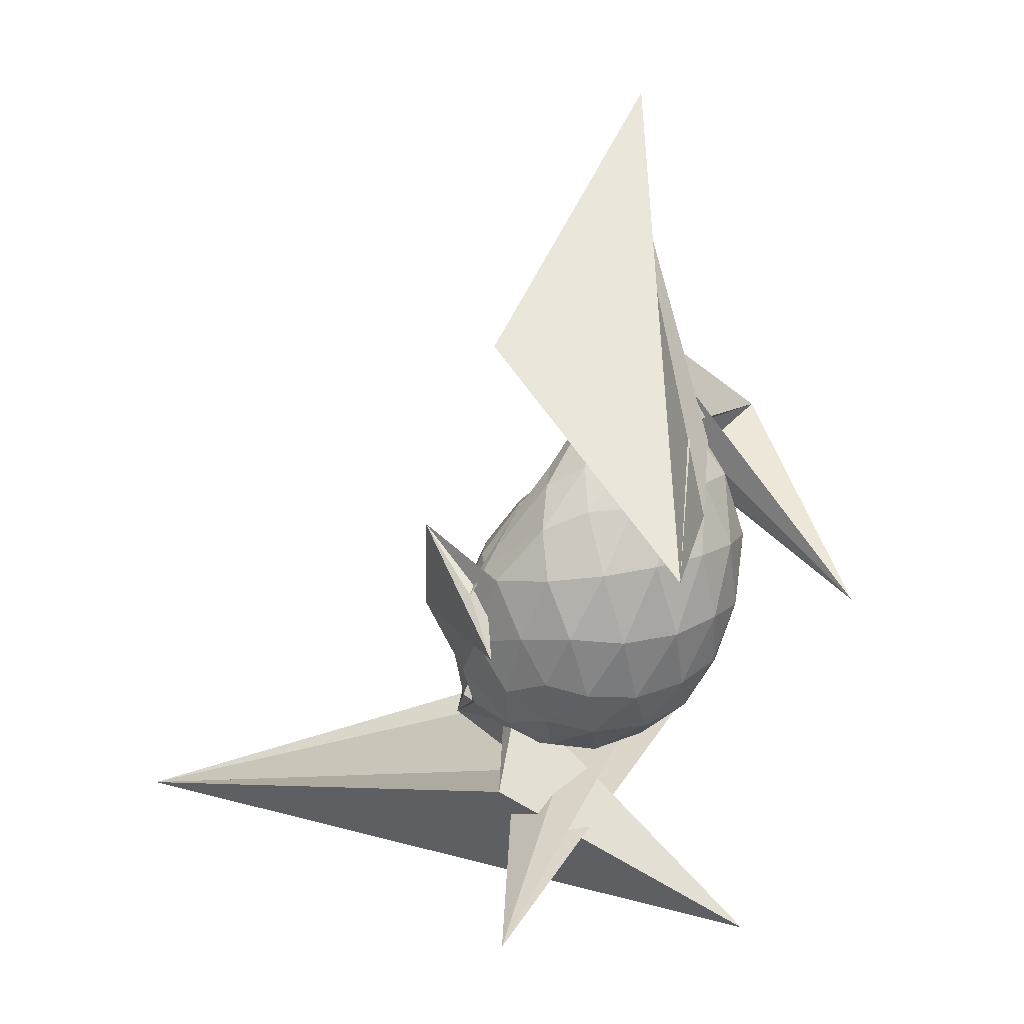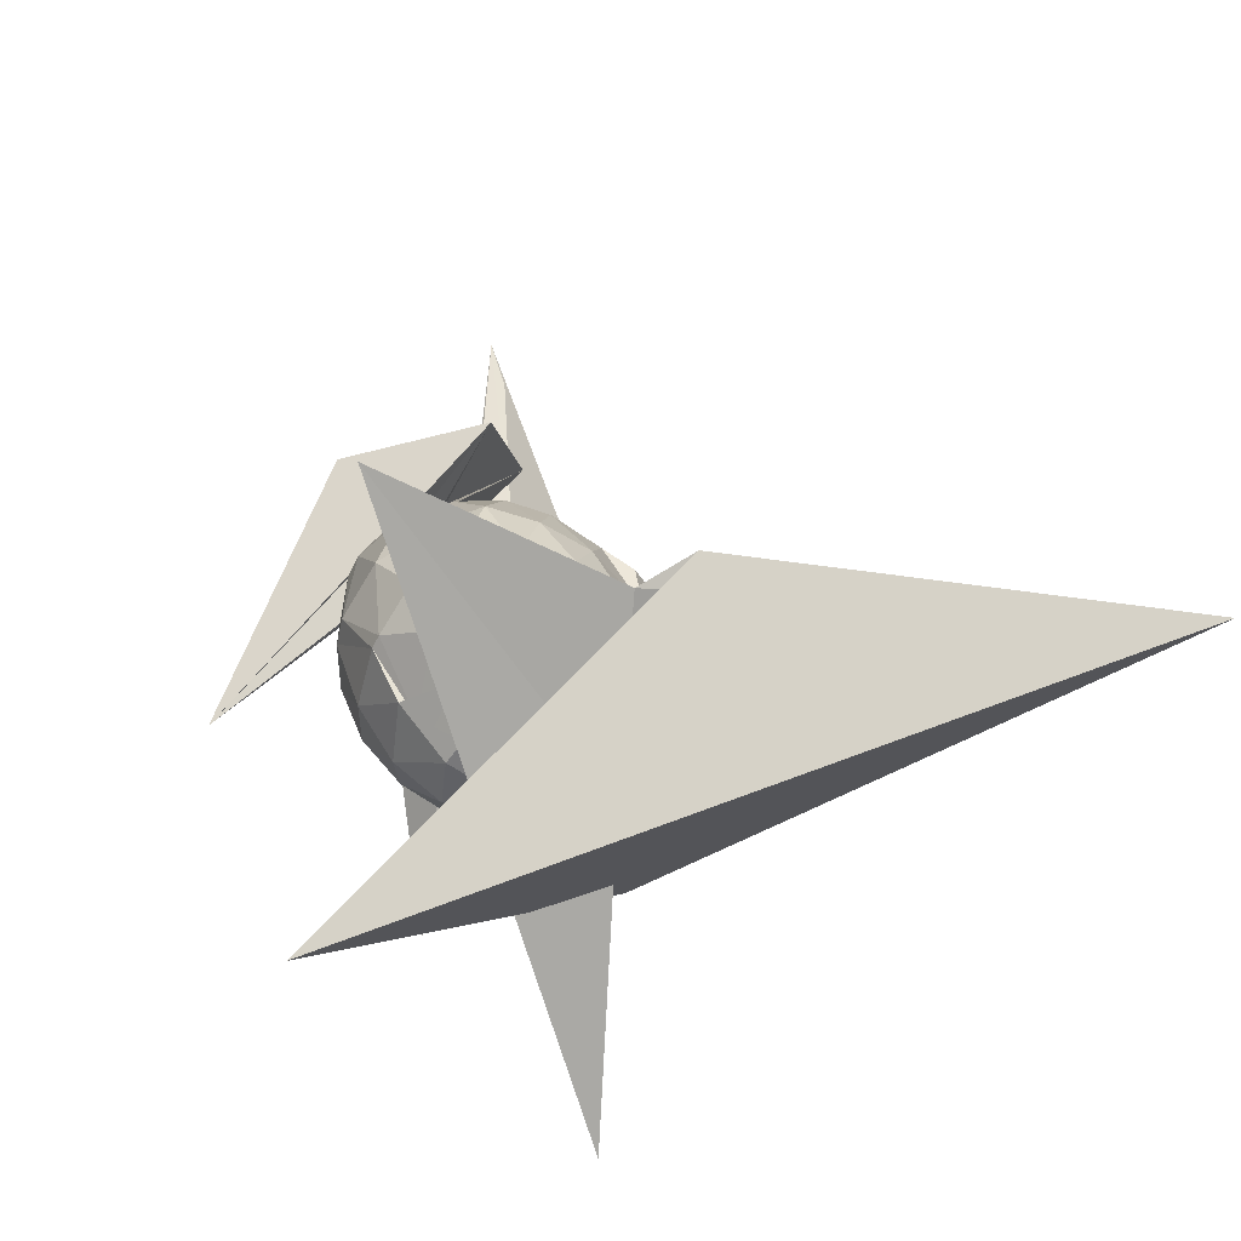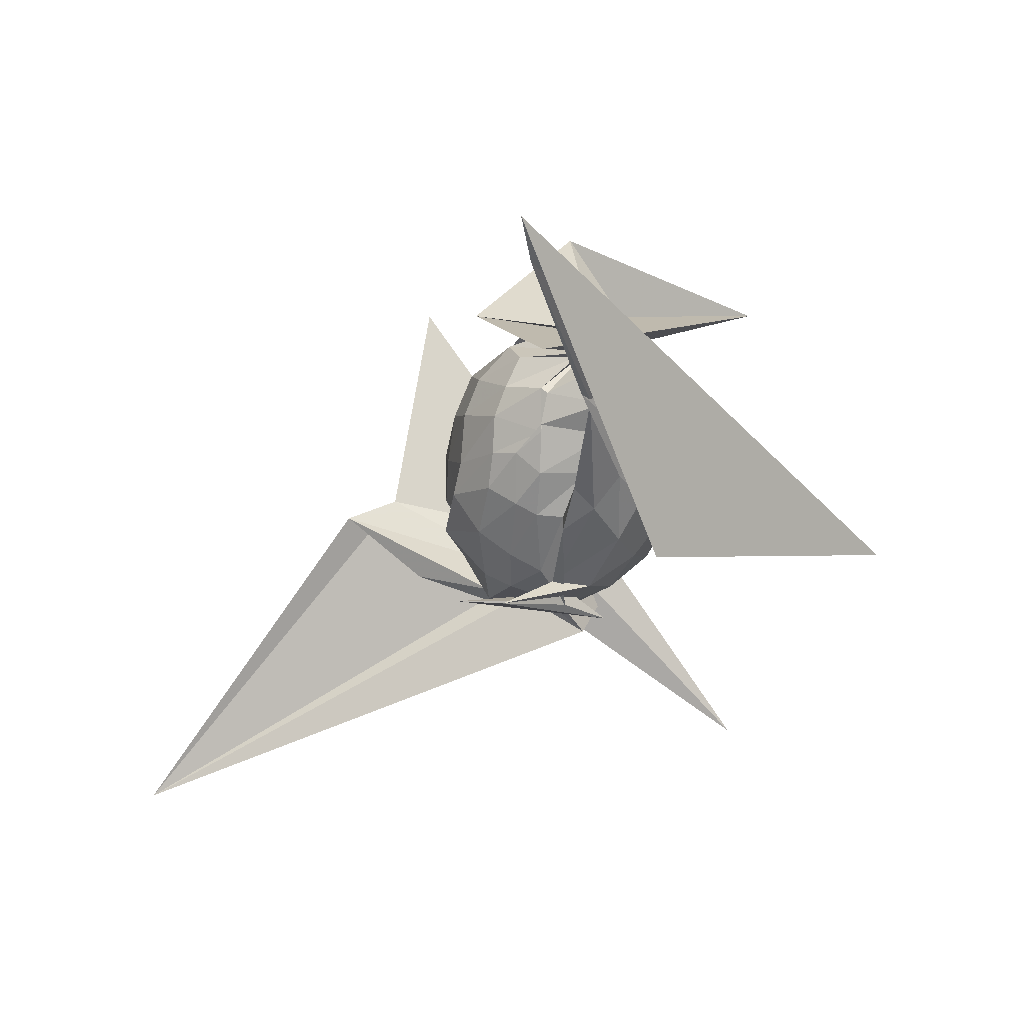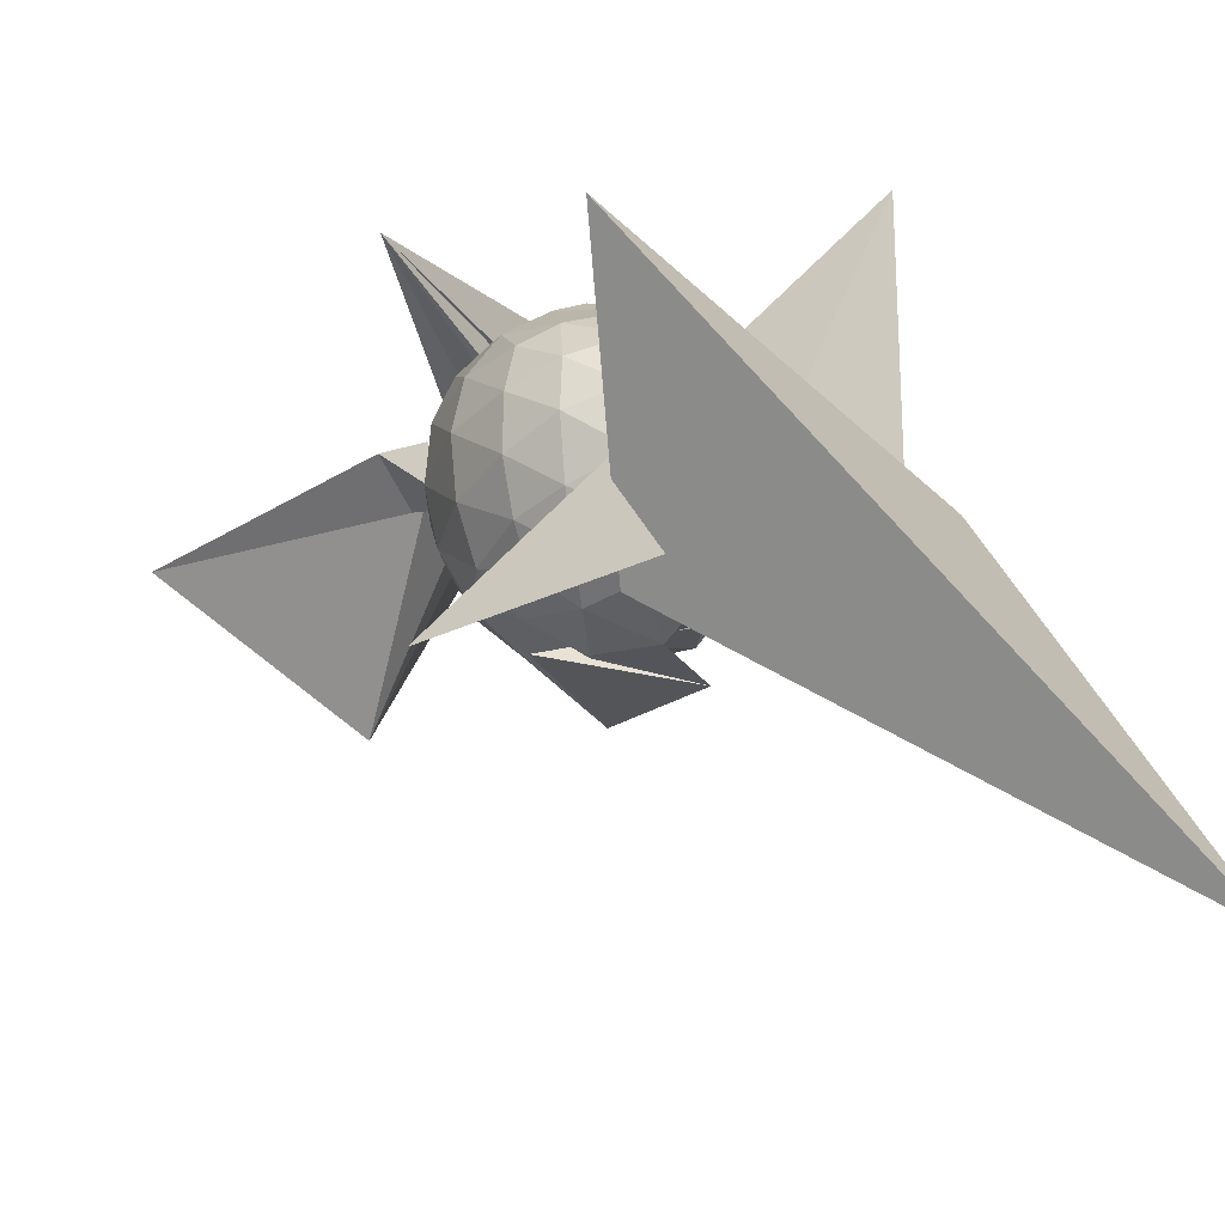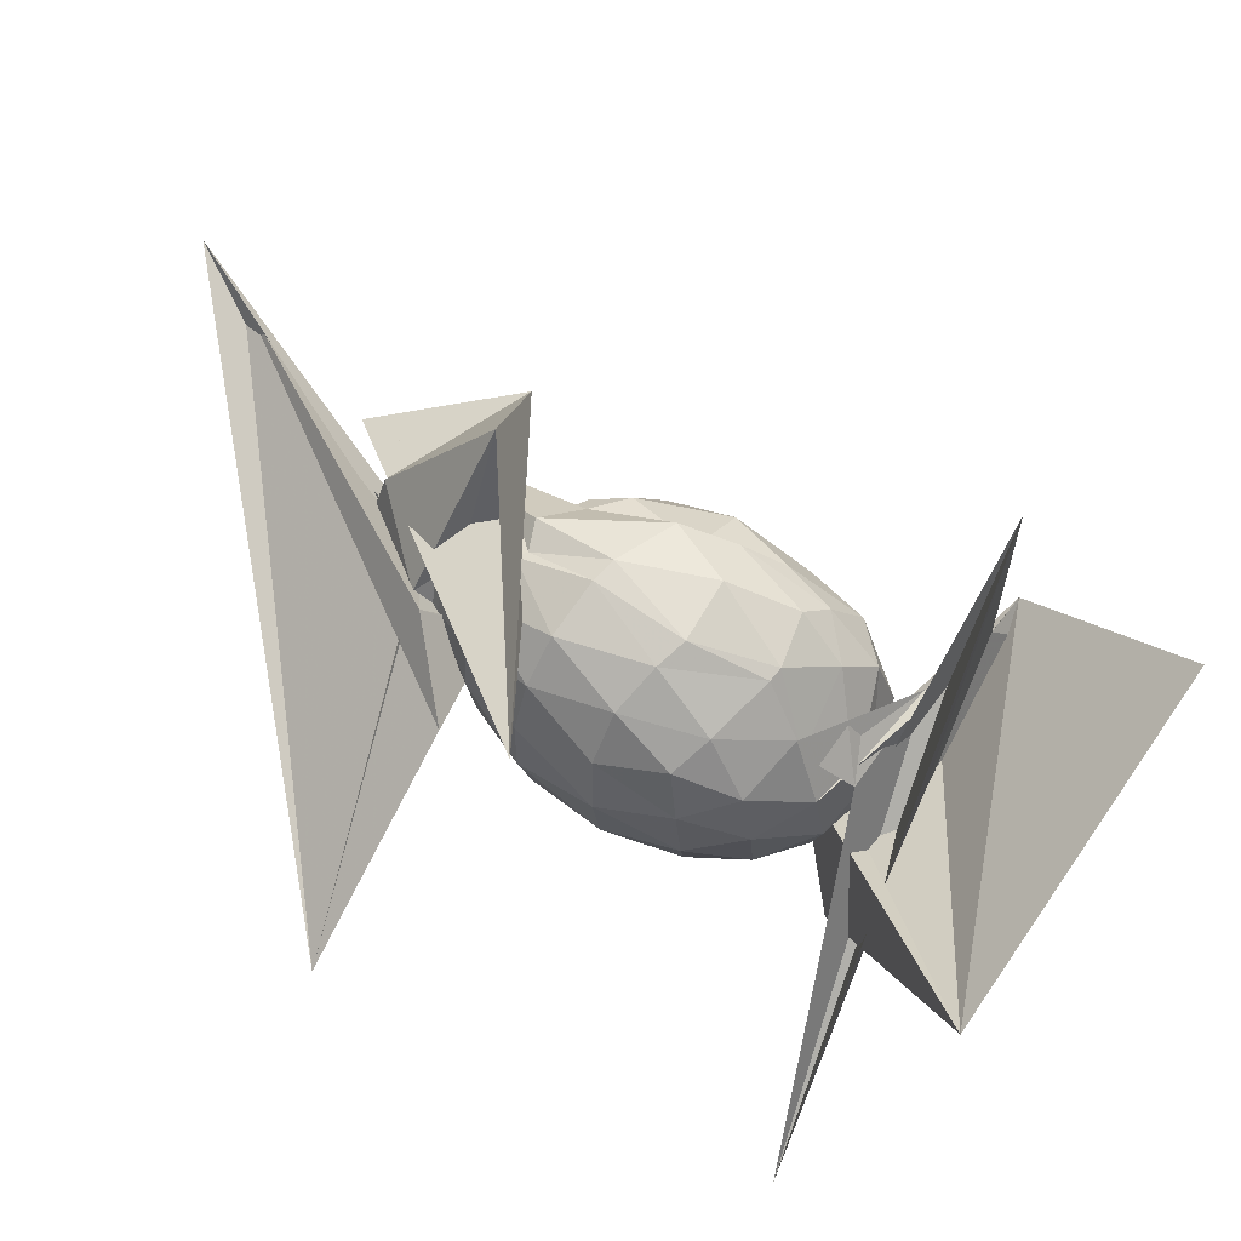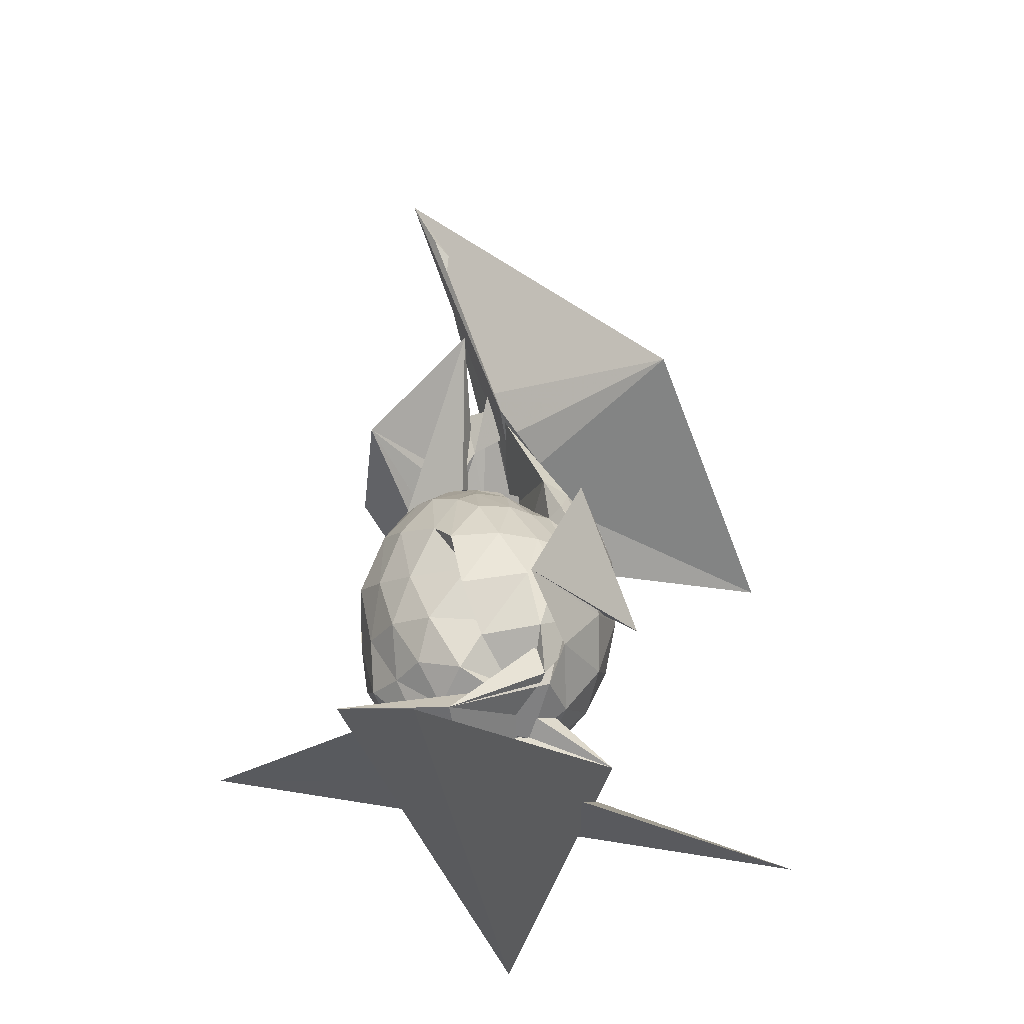
<metadata>
{"format":"obj","ext":"obj","renderer":"f3d","projection":"perspective","resolution":1024,"background":"white","views":[{"elev":12.9,"azim":67.4,"up":"+Z"},{"elev":-62.7,"azim":-117.8,"up":"+Z"},{"elev":74.0,"azim":8.5,"up":"+Z"},{"elev":-13.2,"azim":160.5,"up":"+Y"},{"elev":67.9,"azim":126.8,"up":"+Y"},{"elev":-23.7,"azim":-42.8,"up":"+Z"}]}
</metadata>
<code>
v 0.5286 -0.2759 1.48
v -0.6657 0.554 0.08841
v 0.4543 -0.2622 1.415
v 0.4147 -0.1253 1.485
v 0.3418 -0.006123 1.513
v 0.256 0.08225 1.495
v 0.1817 0.1495 1.395
v 0.04158 0.1025 1.46
v -0.0162 -0.2707 2.148
v 0.2114 -0.01016 1.504
v -0.1417 -0.02033 1.306
v -0.182 -0.157 1.3
v -0.2107 -0.2869 1.274
v -0.196 -0.4373 1.23
v -0.1948 -0.5735 1.155
v -0.06811 -0.63 1.171
v 0.02754 -0.6615 1.155
v 0.1401 -0.6581 1.168
v 0.1489 -0.7247 1.205
v 0.2668 -0.6461 1.319
v 0.3544 -0.5139 1.403
v 0.4212 -0.3725 1.418
v 0.5376 -0.1837 1.278
v 0.4775 -0.02076 1.318
v 0.3849 0.1203 1.328
v 0.2242 0.2017 1.308
v 0.184 0.1901 1.289
v 0.08259 0.202 1.337
v -0.06825 0.1067 1.257
v -0.1992 0.0683 1.176
v -0.3117 -0.08564 1.125
v -0.3505 -0.2435 1.091
v -0.3371 -0.4497 1.049
v -0.3508 -0.5724 0.9714
v -0.2155 -0.7236 0.9768
v -0.06538 -0.8029 0.9673
v 0.07457 -0.848 0.9416
v 0.1971 -0.9635 0.8662
v 0.1328 -0.8906 0.9567
v 0.3884 -0.7181 1.161
v 0.4623 -0.5471 1.238
v 0.5281 -0.3761 1.253
v 0.591 -0.08554 1.041
v 0.5075 0.08957 1.053
v 0.3707 0.2201 1.055
v 0.1701 0.2803 1.05
v 0.07878 0.2842 1.039
v -0.1565 0.2224 0.9739
v -0.1434 0.1911 0.8903
v -0.3616 0.006289 0.8916
v -0.4097 -0.1793 0.8555
v -0.4083 -0.3783 0.8282
v -0.3049 -0.6268 0.8208
v -0.3768 -0.6731 0.7263
v -0.1719 -0.8534 0.7695
v -0.04918 -0.8959 0.7872
v 0.3797 -0.9413 0.6278
v -0.05892 -1.06 1.123
v 0.2935 -0.8835 0.941
v 0.465 -0.727 0.9628
v 0.5782 -0.5264 0.9928
v 0.6183 -0.3085 1.019
v 0.5604 -0.005736 0.763
v 0.436 0.1554 0.7701
v 0.2702 0.2467 0.7378
v 0.1587 0.2767 0.7104
v -0.07112 0.2641 0.738
v -0.2395 0.1509 0.7928
v -0.3056 0.05976 0.6473
v -0.3969 -0.1134 0.6117
v -0.4371 -0.303 0.6269
v -0.4034 -0.501 0.6103
v -0.22 -0.6772 0.5945
v -0.2963 -0.709 0.5028
v -0.1475 -0.9035 0.5324
v 0.2173 -0.8948 0.6743
v -0.272 -0.9811 0.7175
v 0.1688 -0.9253 0.6512
v 0.3836 -0.811 0.7046
v 0.5262 -0.6527 0.7245
v 0.6014 -0.4446 0.7049
v 0.6173 -0.211 0.7221
v 0.4592 0.04385 0.541
v 0.3211 0.1215 0.4948
v 0.0801 0.1801 0.4509
v 0.02557 0.1815 0.4482
v -0.1693 0.1622 0.5063
v -0.2635 0.06609 0.4597
v -0.3628 -0.09774 0.3917
v -0.3751 -0.2647 0.3996
v -0.3911 -0.4208 0.4366
v -0.3064 -0.5893 0.3918
v -0.002349 -0.6647 0.3346
v -0.03839 -0.7054 0.21
v -0.1007 -0.8776 0.3388
v 0.006061 -0.8778 0.5657
v -0.01856 -0.9116 0.4765
v 0.2634 -0.8259 0.4468
v 0.4154 -0.7142 0.5065
v 0.4873 -0.5552 0.459
v 0.531 -0.3506 0.4419
v 0.5164 -0.132 0.4762
v 0.313 -0.2212 1.629
v 0.1768 -0.2153 1.943
v 0.219 -0.08155 1.705
v 0.1776 0.0357 1.539
v -0.3292 0.001895 1.675
v 0.8284 0.4896 0.852
v 0.1031 -0.01593 1.406
v -0.02711 -0.1757 1.4
v -0.0009067 -0.3545 1.361
v -0.0953 -0.441 1.287
v 0.01962 -0.5143 1.282
v 0.2159 -0.4837 1.278
v 0.1728 -0.5887 1.382
v 0.1933 -0.3244 1.758
v 0.1551 -0.323 1.821
v -0.1384 -0.04035 2.89
v 0.5398 -0.9912 1.96
v 0.1744 -0.06619 1.881
v 0.004376 0.4469 1.541
v 0.1406 0.04408 1.327
v 0.002427 -0.1969 1.41
v -0.006113 -0.327 1.37
v 0.2809 -0.3295 1.363
v 0.4759 -0.01064 1.499
v -0.0871 -0.1334 2.69
v 1.479 -0.6337 1.192
v 0.4259 -0.06352 1.571
v 0.259 -0.04563 1.508
v 0.2488 -0.226 1.467
v 0.7191 -0.1483 1.241
v 0.3708 -0.04502 0.3306
v 0.1422 0.04285 0.2968
v 0.1503 -0.02732 0.2673
v -0.1371 0.04951 0.3265
v -0.2522 -0.08643 0.2572
v -0.2709 -0.2962 0.1923
v -0.2791 -0.4393 0.2704
v 0.2887 -0.8708 0.01939
v 0.6207 0.1197 -0.6225
v -0.505 -0.7487 0.1304
v -0.04659 -0.8484 0.3127
v 0.127 -0.7653 0.2631
v 0.337 -0.6736 0.3212
v 0.3827 -0.4837 0.2648
v 0.3996 -0.2421 0.2691
v 0.2026 -0.1672 0.1668
v -0.3281 -0.2328 0.1194
v 0.07698 -0.2111 0.1069
v -0.008192 -0.413 0.08598
v -0.02056 -0.7347 -0.0005637
v -1.639 -1.87 -0.4275
v -0.8833 -0.5089 0.09536
v 0.0225 -0.6609 0.1394
v 0.1935 -0.5932 0.1666
v 0.2055 -0.391 0.1223
v -0.3758 -0.2171 0.06796
v 1.044 -1.169 -0.3315
v -0.06209 -0.6591 -0.05851
v -0.6812 -0.3912 0.08186
v -0.02493 -0.4377 0.09207
f 3 23 4
f 4 23 24
f 4 24 5
f 5 24 25
f 5 25 6
f 6 25 26
f 6 26 7
f 7 26 27
f 7 27 8
f 8 27 28
f 8 28 9
f 9 28 29
f 9 29 10
f 10 29 30
f 10 30 11
f 11 30 31
f 11 31 12
f 12 31 32
f 12 32 13
f 13 32 33
f 13 33 14
f 14 33 34
f 14 34 15
f 15 34 35
f 15 35 16
f 16 35 36
f 16 36 17
f 17 36 37
f 17 37 18
f 18 37 38
f 18 38 19
f 19 38 39
f 19 39 20
f 20 39 40
f 20 40 21
f 21 40 41
f 21 41 22
f 22 41 42
f 22 42 3
f 3 42 23
f 23 43 24
f 24 43 44
f 24 44 25
f 25 44 45
f 25 45 26
f 26 45 46
f 26 46 27
f 27 46 47
f 27 47 28
f 28 47 48
f 28 48 29
f 29 48 49
f 29 49 30
f 30 49 50
f 30 50 31
f 31 50 51
f 31 51 32
f 32 51 52
f 32 52 33
f 33 52 53
f 33 53 34
f 34 53 54
f 34 54 35
f 35 54 55
f 35 55 36
f 36 55 56
f 36 56 37
f 37 56 57
f 37 57 38
f 38 57 58
f 38 58 39
f 39 58 59
f 39 59 40
f 40 59 60
f 40 60 41
f 41 60 61
f 41 61 42
f 42 61 62
f 42 62 23
f 23 62 43
f 43 63 44
f 44 63 64
f 44 64 45
f 45 64 65
f 45 65 46
f 46 65 66
f 46 66 47
f 47 66 67
f 47 67 48
f 48 67 68
f 48 68 49
f 49 68 69
f 49 69 50
f 50 69 70
f 50 70 51
f 51 70 71
f 51 71 52
f 52 71 72
f 52 72 53
f 53 72 73
f 53 73 54
f 54 73 74
f 54 74 55
f 55 74 75
f 55 75 56
f 56 75 76
f 56 76 57
f 57 76 77
f 57 77 58
f 58 77 78
f 58 78 59
f 59 78 79
f 59 79 60
f 60 79 80
f 60 80 61
f 61 80 81
f 61 81 62
f 62 81 82
f 62 82 43
f 43 82 63
f 63 83 64
f 64 83 84
f 64 84 65
f 65 84 85
f 65 85 66
f 66 85 86
f 66 86 67
f 67 86 87
f 67 87 68
f 68 87 88
f 68 88 69
f 69 88 89
f 69 89 70
f 70 89 90
f 70 90 71
f 71 90 91
f 71 91 72
f 72 91 92
f 72 92 73
f 73 92 93
f 73 93 74
f 74 93 94
f 74 94 75
f 75 94 95
f 75 95 76
f 76 95 96
f 76 96 77
f 77 96 97
f 77 97 78
f 78 97 98
f 78 98 79
f 79 98 99
f 79 99 80
f 80 99 100
f 80 100 81
f 81 100 101
f 81 101 82
f 82 101 102
f 82 102 63
f 63 102 83
f 103 104 118
f 104 119 118
f 104 105 119
f 105 120 119
f 105 106 120
f 106 107 120
f 107 121 120
f 107 108 121
f 108 122 121
f 108 109 122
f 109 110 122
f 110 123 122
f 110 111 123
f 111 124 123
f 111 112 124
f 112 113 124
f 113 125 124
f 113 114 125
f 114 126 125
f 114 115 126
f 115 116 126
f 116 127 126
f 116 117 127
f 117 118 127
f 117 103 118
f 118 119 128
f 119 129 128
f 119 120 129
f 120 121 129
f 121 130 129
f 121 122 130
f 122 123 130
f 123 131 130
f 123 124 131
f 124 125 131
f 125 132 131
f 125 126 132
f 126 127 132
f 127 128 132
f 127 118 128
f 133 148 134
f 134 148 149
f 134 149 135
f 135 149 150
f 135 150 136
f 136 150 137
f 137 150 151
f 137 151 138
f 138 151 152
f 138 152 139
f 139 152 140
f 140 152 153
f 140 153 141
f 141 153 154
f 141 154 142
f 142 154 143
f 143 154 155
f 143 155 144
f 144 155 156
f 144 156 145
f 145 156 146
f 146 156 157
f 146 157 147
f 147 157 148
f 147 148 133
f 148 158 149
f 149 158 159
f 149 159 150
f 150 159 151
f 151 159 160
f 151 160 152
f 152 160 153
f 153 160 161
f 153 161 154
f 154 161 155
f 155 161 162
f 155 162 156
f 156 162 157
f 157 162 158
f 157 158 148
f 3 4 103
f 103 4 104
f 4 5 104
f 104 5 105
f 5 6 105
f 105 6 106
f 6 7 106
f 7 8 106
f 106 8 107
f 8 9 107
f 107 9 108
f 9 10 108
f 108 10 109
f 10 11 109
f 11 12 109
f 109 12 110
f 12 13 110
f 110 13 111
f 13 14 111
f 111 14 112
f 14 15 112
f 15 16 112
f 112 16 113
f 16 17 113
f 113 17 114
f 17 18 114
f 114 18 115
f 18 19 115
f 19 20 115
f 115 20 116
f 20 21 116
f 116 21 117
f 21 22 117
f 117 22 103
f 22 3 103
f 83 133 84
f 84 133 134
f 84 134 85
f 85 134 135
f 85 135 86
f 86 135 136
f 86 136 87
f 87 136 88
f 88 136 137
f 88 137 89
f 89 137 138
f 89 138 90
f 90 138 139
f 90 139 91
f 91 139 92
f 92 139 140
f 92 140 93
f 93 140 141
f 93 141 94
f 94 141 142
f 94 142 95
f 95 142 96
f 96 142 143
f 96 143 97
f 97 143 144
f 97 144 98
f 98 144 145
f 98 145 99
f 99 145 100
f 100 145 146
f 100 146 101
f 101 146 147
f 101 147 102
f 102 147 133
f 102 133 83
f 128 129 1
f 129 130 1
f 130 131 1
f 131 132 1
f 132 128 1
f 159 158 2
f 160 159 2
f 161 160 2
f 162 161 2
f 158 162 2

</code>
